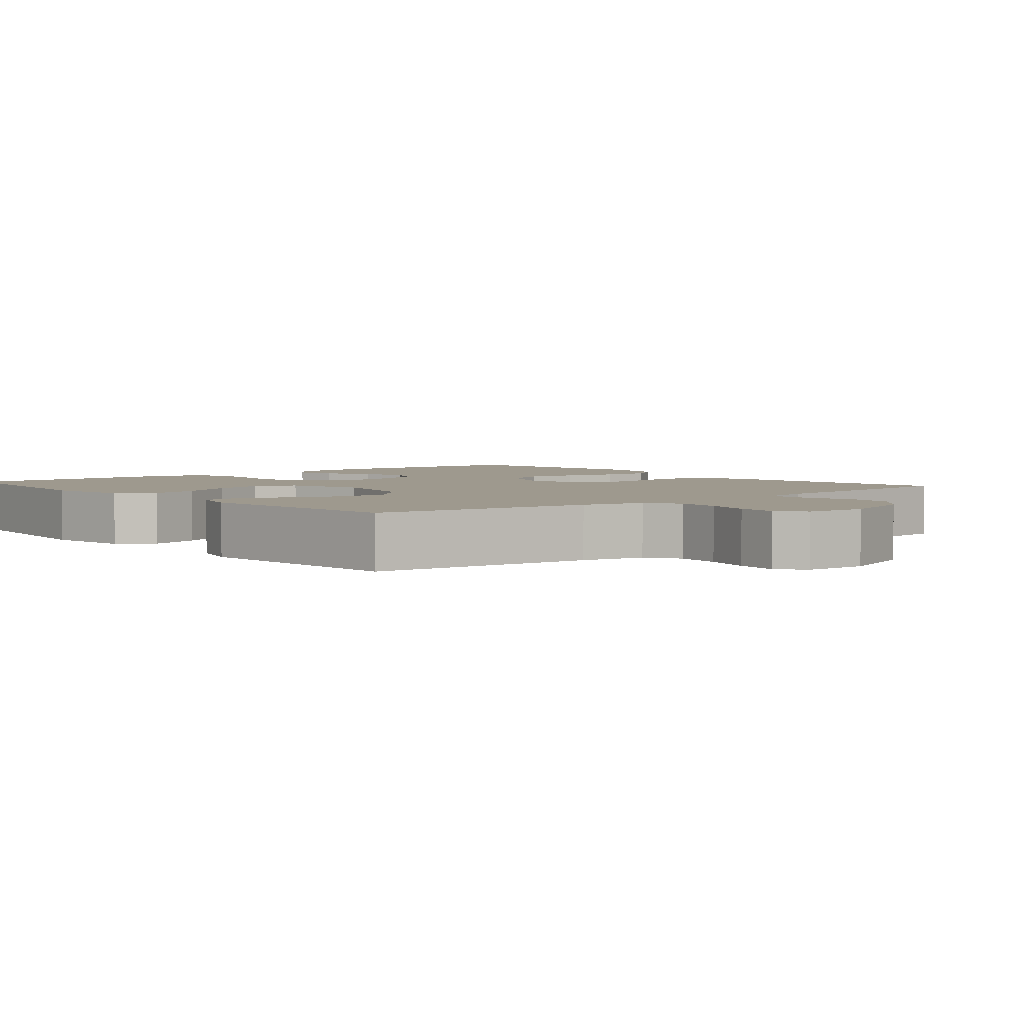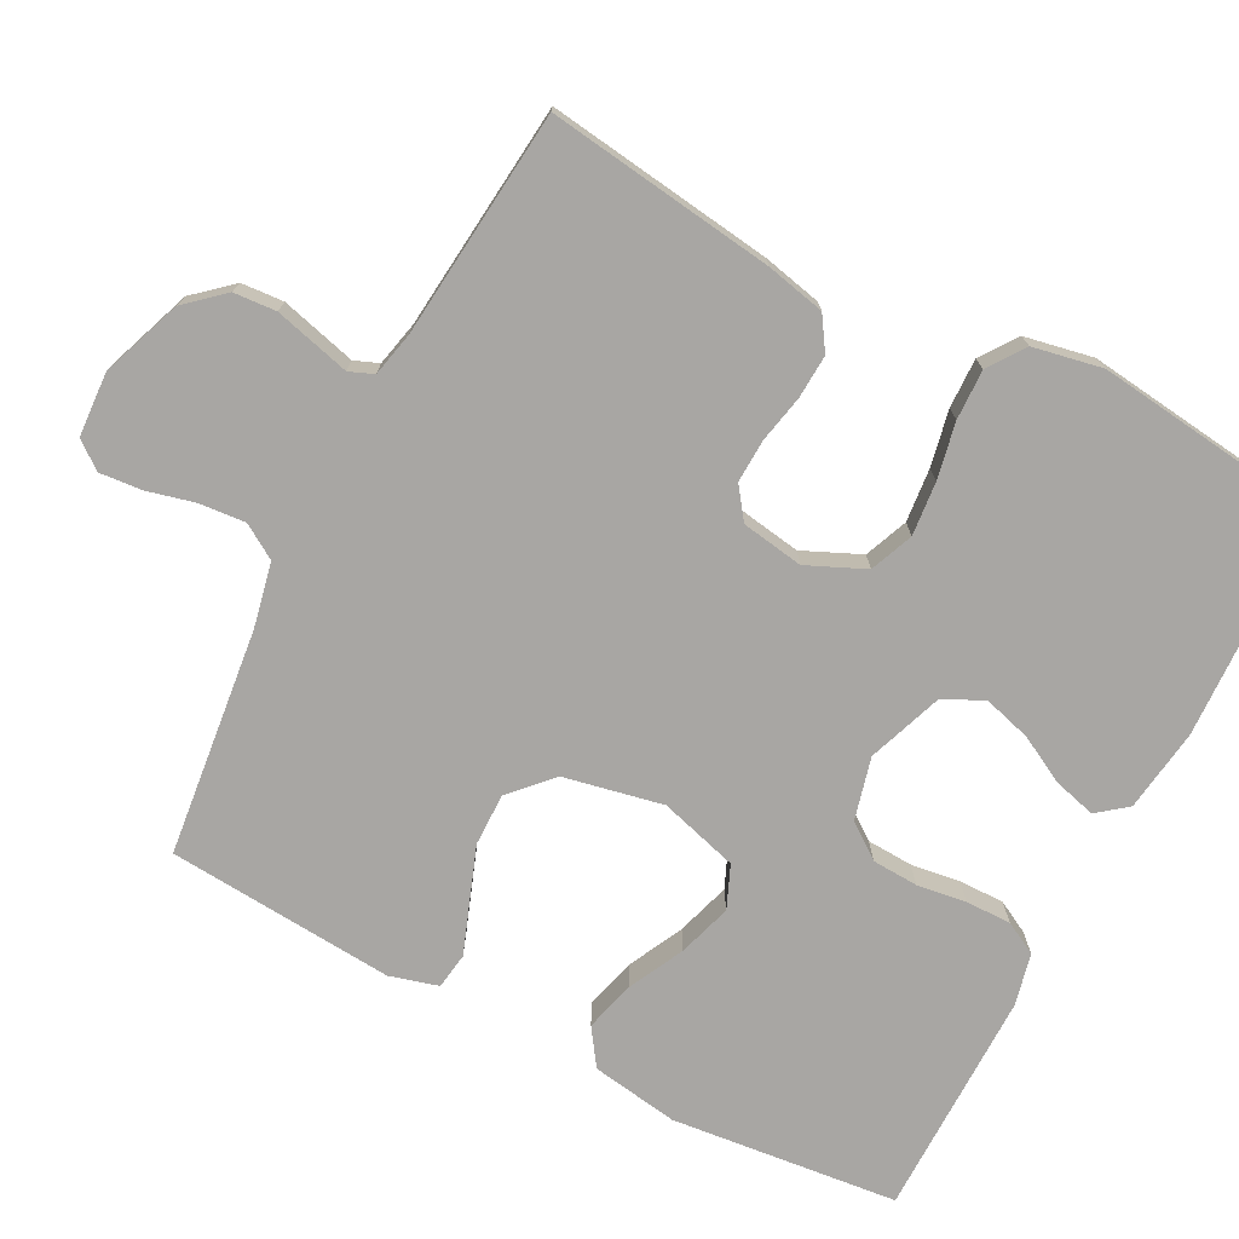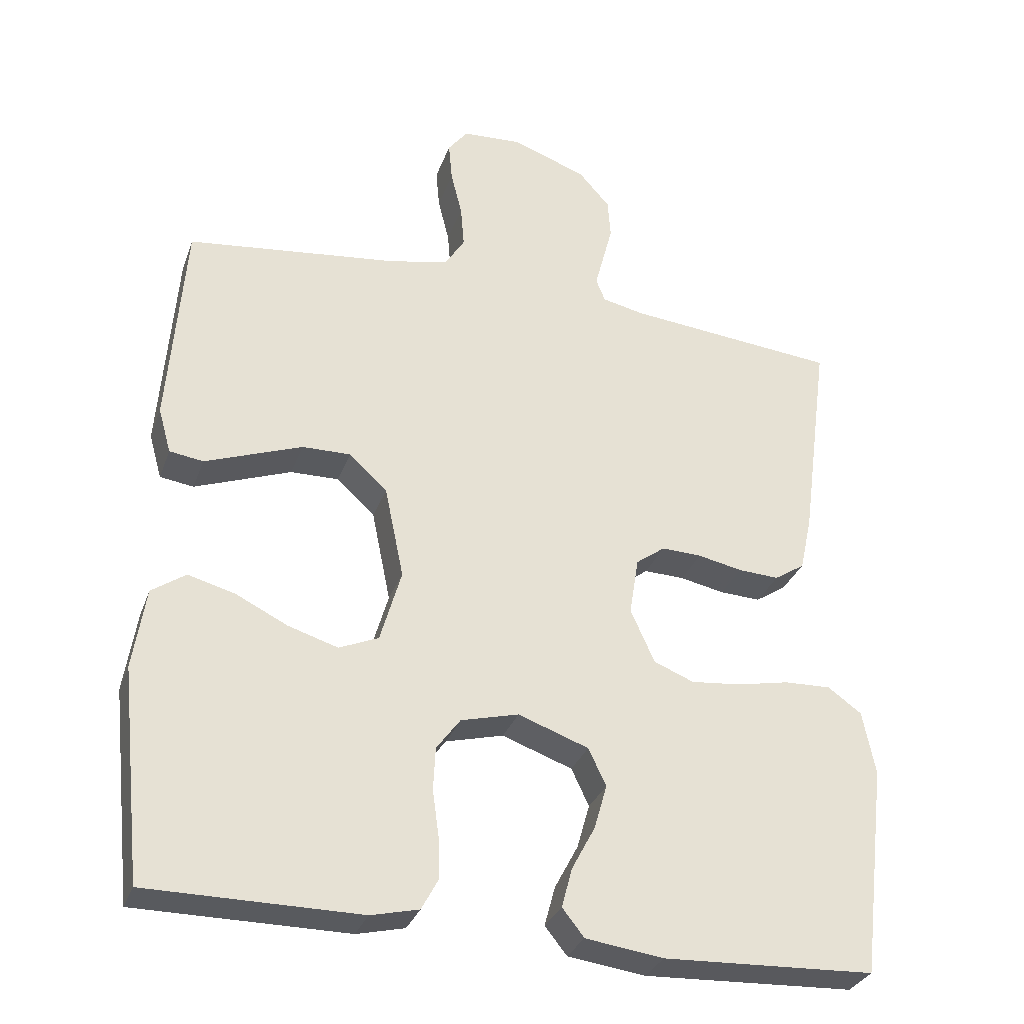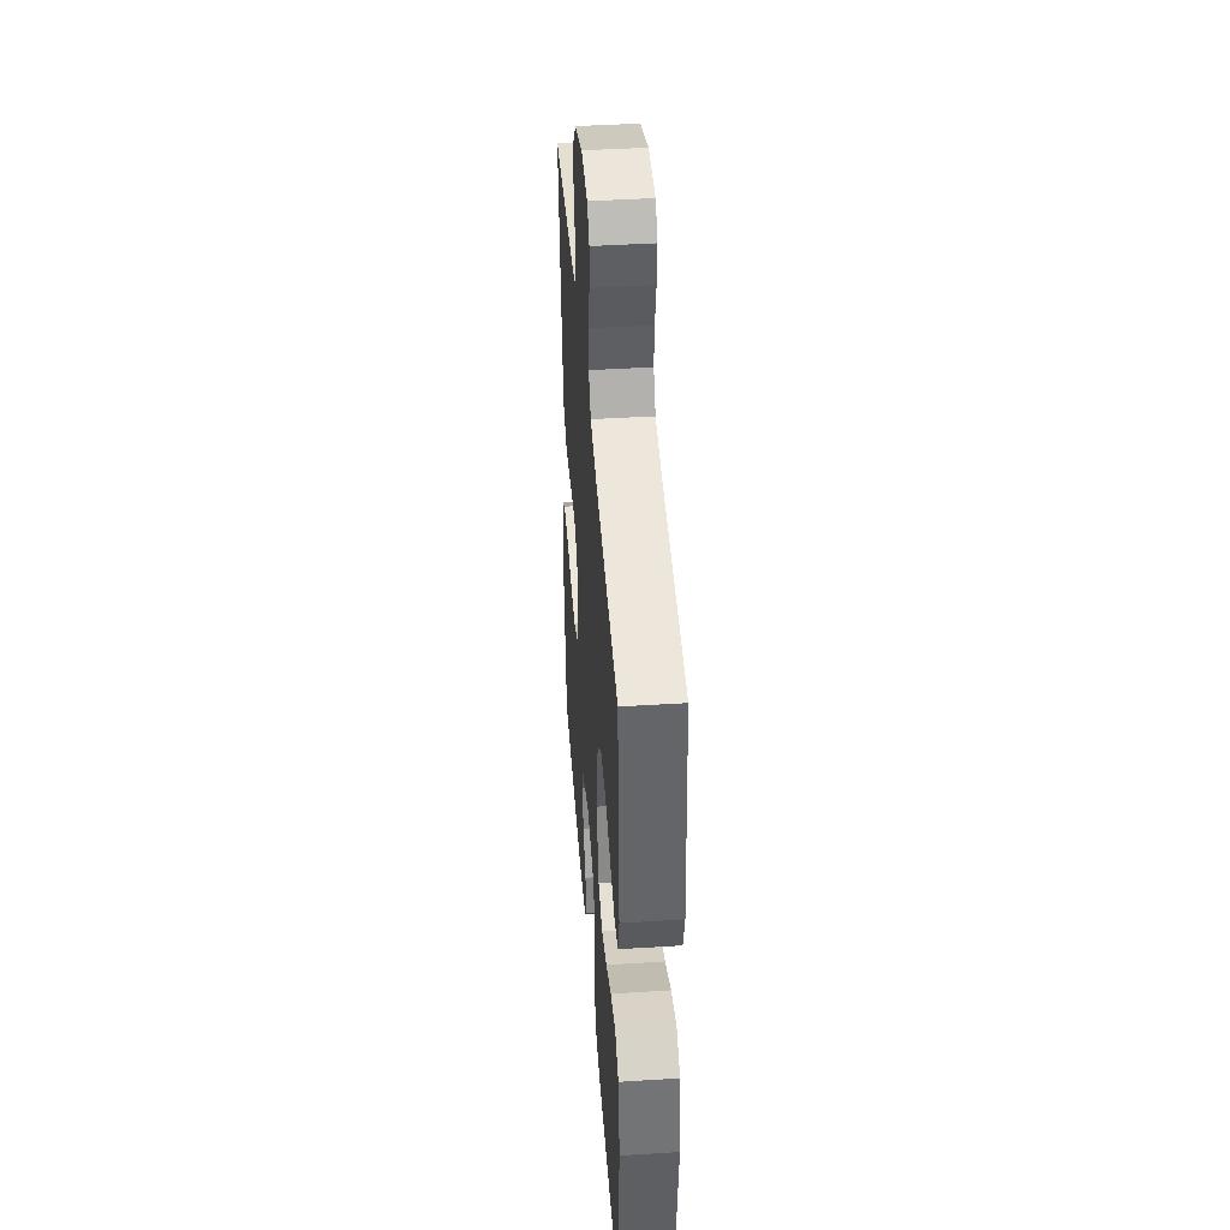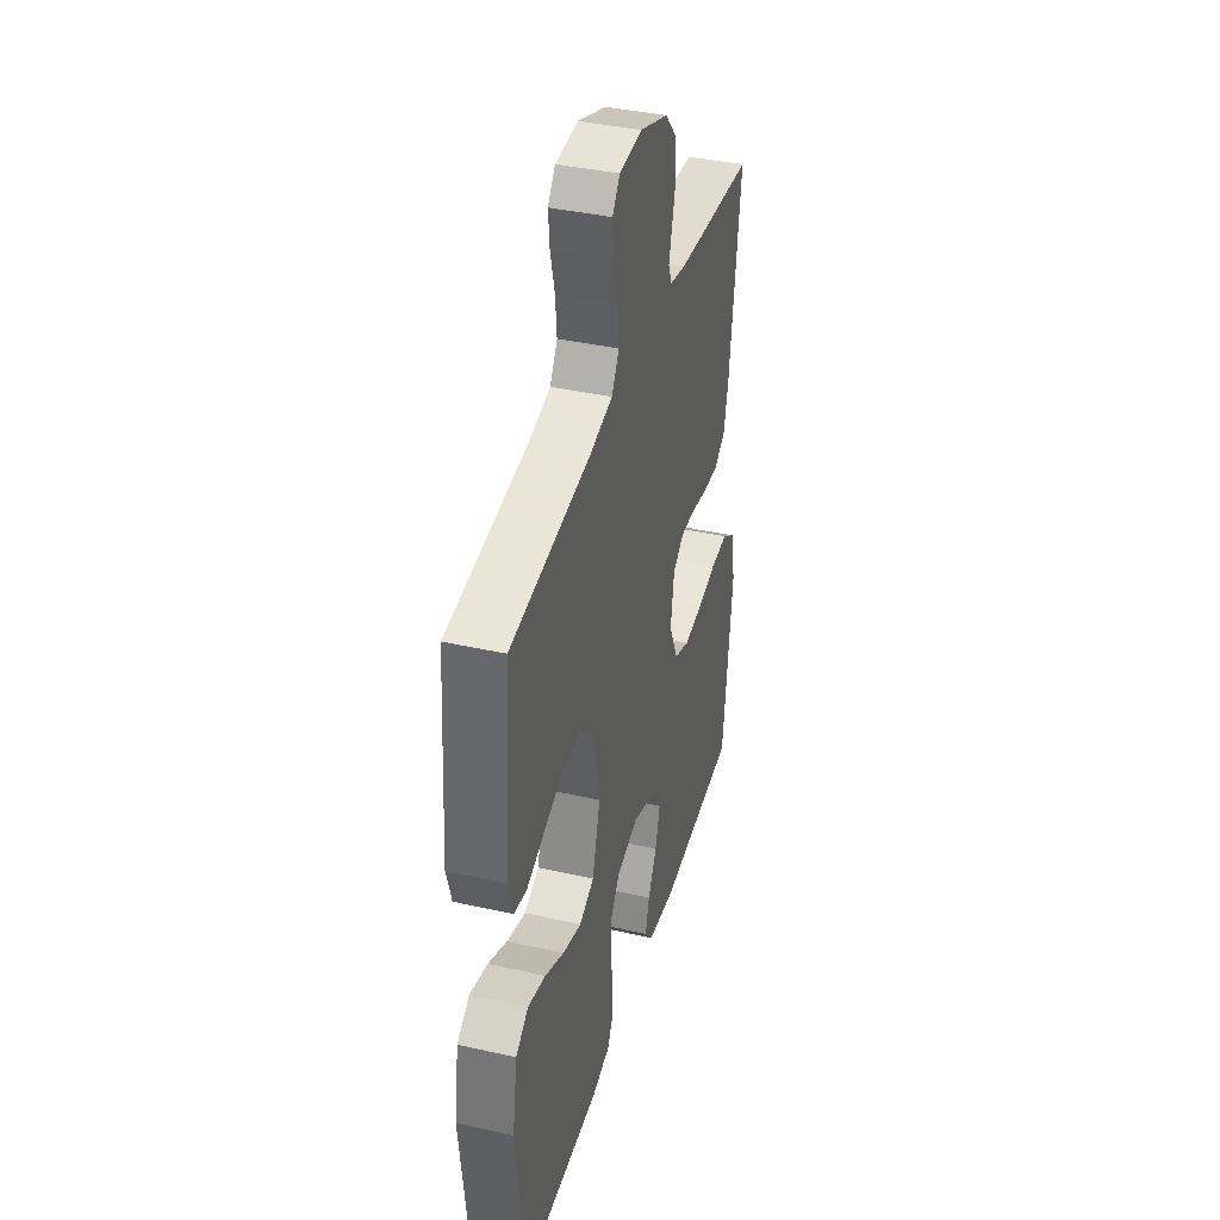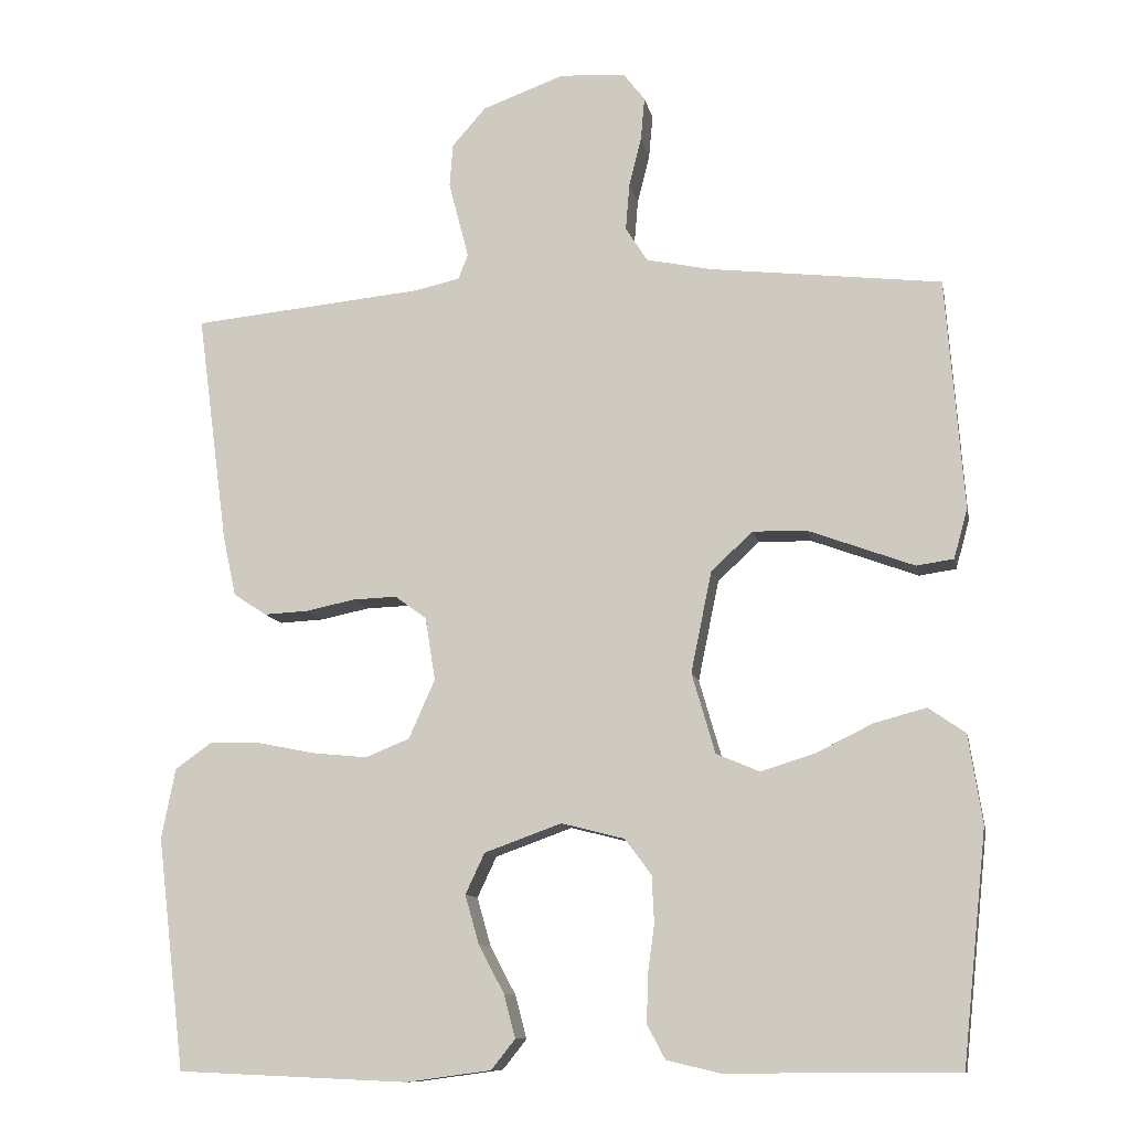
<metadata>
{"format":"obj","ext":"obj","renderer":"f3d","projection":"perspective","resolution":1024,"background":"white","views":[{"elev":3.5,"azim":-39.9,"up":"+Y"},{"elev":-74.3,"azim":62.4,"up":"+Y"},{"elev":-31.1,"azim":-18.0,"up":"+Z"},{"elev":43.1,"azim":-94.3,"up":"+Z"},{"elev":39.3,"azim":-74.3,"up":"+Z"},{"elev":-10.8,"azim":-169.1,"up":"+Z"}]}
</metadata>
<code>
v -0.5 0.07 0.5
v -0.2 0.07 0.535
v -0.115 0.07 0.553
v -0.087 0.07 0.598
v -0.092 0.07 0.658
v -0.108 0.07 0.722
v -0.113 0.07 0.778
v -0.085 0.07 0.814
v 0 0.07 0.819
v 0.106 0.07 0.78
v 0.15 0.07 0.73
v 0.154 0.07 0.674
v 0.14 0.07 0.62
v 0.128 0.07 0.574
v 0.141 0.07 0.542
v 0.2 0.07 0.529
v 0.5 0.07 0.5
v 0.46 0.07 0.2
v 0.443 0.07 0.122
v 0.4 0.07 0.094
v 0.342 0.07 0.097
v 0.279 0.07 0.11
v 0.222 0.07 0.112
v 0.181 0.07 0.082
v 0.168 0.07 0
v 0.202 0.07 -0.076
v 0.259 0.07 -0.099
v 0.33 0.07 -0.092
v 0.404 0.07 -0.077
v 0.47 0.07 -0.075
v 0.518 0.07 -0.109
v 0.536 0.07 -0.2
v 0.5 0.07 -0.5
v 0.2 0.07 -0.513
v 0.09 0.07 -0.498
v 0.059 0.07 -0.459
v 0.074 0.07 -0.403
v 0.107 0.07 -0.341
v 0.125 0.07 -0.278
v 0.1 0.07 -0.225
v 0 0.07 -0.189
v -0.082 0.07 -0.21
v -0.116 0.07 -0.256
v -0.119 0.07 -0.317
v -0.11 0.07 -0.382
v -0.109 0.07 -0.442
v -0.132 0.07 -0.485
v -0.2 0.07 -0.501
v -0.5 0.07 -0.5
v -0.532 0.07 -0.2
v -0.514 0.07 -0.085
v -0.466 0.07 -0.052
v -0.399 0.07 -0.07
v -0.326 0.07 -0.106
v -0.255 0.07 -0.128
v -0.199 0.07 -0.104
v -0.169 0.07 0
v -0.196 0.07 0.131
v -0.25 0.07 0.181
v -0.319 0.07 0.18
v -0.392 0.07 0.153
v -0.457 0.07 0.129
v -0.505 0.07 0.136
v -0.523 0.07 0.2
v -0.5 0 0.5
v -0.2 0 0.535
v -0.115 0 0.553
v -0.087 0 0.598
v -0.092 0 0.658
v -0.108 0 0.722
v -0.113 0 0.778
v -0.085 0 0.814
v 0 0 0.819
v 0.106 0 0.78
v 0.15 0 0.73
v 0.154 0 0.674
v 0.14 0 0.62
v 0.128 0 0.574
v 0.141 0 0.542
v 0.2 0 0.529
v 0.5 0 0.5
v 0.46 0 0.2
v 0.443 0 0.122
v 0.4 0 0.094
v 0.342 0 0.097
v 0.279 0 0.11
v 0.222 0 0.112
v 0.181 0 0.082
v 0.168 0 0
v 0.202 0 -0.076
v 0.259 0 -0.099
v 0.33 0 -0.092
v 0.404 0 -0.077
v 0.47 0 -0.075
v 0.518 0 -0.109
v 0.536 0 -0.2
v 0.5 0 -0.5
v 0.2 0 -0.513
v 0.09 0 -0.498
v 0.059 0 -0.459
v 0.074 0 -0.403
v 0.107 0 -0.341
v 0.125 0 -0.278
v 0.1 0 -0.225
v 0 0 -0.189
v -0.082 0 -0.21
v -0.116 0 -0.256
v -0.119 0 -0.317
v -0.11 0 -0.382
v -0.109 0 -0.442
v -0.132 0 -0.485
v -0.2 0 -0.501
v -0.5 0 -0.5
v -0.532 0 -0.2
v -0.514 0 -0.085
v -0.466 0 -0.052
v -0.399 0 -0.07
v -0.326 0 -0.106
v -0.255 0 -0.128
v -0.199 0 -0.104
v -0.169 0 0
v -0.196 0 0.131
v -0.25 0 0.181
v -0.319 0 0.18
v -0.392 0 0.153
v -0.457 0 0.129
v -0.505 0 0.136
v -0.523 0 0.2
f 63 64 1 2
f 60 61 62 63
f 60 63 2 3
f 59 60 3 4
f 58 59 4
f 57 58 4
f 51 52 53 54
f 51 54 55
f 50 51 55
f 49 50 55
f 48 49 55 56
f 44 45 46 47
f 43 44 47 48
f 35 36 37 38
f 35 38 39
f 34 35 39
f 33 34 39
f 32 33 39 40
f 28 29 30 31
f 27 28 31 32
f 19 20 21 22
f 19 22 23
f 16 17 18 19
f 15 16 19 23
f 14 15 23 24
f 12 13 14
f 11 12 14
f 10 11 14
f 9 10 14
f 5 6 7 8
f 4 5 8 9
f 57 4 9 14
f 43 48 56 57
f 42 43 57 14
f 27 32 40 41
f 26 27 41 42
f 25 26 42
f 14 24 25 42
f 66 65 128 127
f 127 126 125 124
f 67 66 127 124
f 68 67 124 123
f 68 123 122
f 68 122 121
f 118 117 116 115
f 119 118 115
f 119 115 114
f 119 114 113
f 120 119 113 112
f 111 110 109 108
f 112 111 108 107
f 102 101 100 99
f 103 102 99
f 103 99 98
f 103 98 97
f 104 103 97 96
f 95 94 93 92
f 96 95 92 91
f 86 85 84 83
f 87 86 83
f 83 82 81 80
f 87 83 80 79
f 88 87 79 78
f 78 77 76
f 78 76 75
f 78 75 74
f 78 74 73
f 72 71 70 69
f 73 72 69 68
f 78 73 68 121
f 121 120 112 107
f 78 121 107 106
f 105 104 96 91
f 106 105 91 90
f 106 90 89
f 106 89 88 78
f 1 65 66 2
f 2 66 67 3
f 3 67 68 4
f 4 68 69 5
f 5 69 70 6
f 6 70 71 7
f 7 71 72 8
f 8 72 73 9
f 9 73 74 10
f 10 74 75 11
f 11 75 76 12
f 12 76 77 13
f 13 77 78 14
f 14 78 79 15
f 15 79 80 16
f 16 80 81 17
f 17 81 82 18
f 18 82 83 19
f 19 83 84 20
f 20 84 85 21
f 21 85 86 22
f 22 86 87 23
f 23 87 88 24
f 24 88 89 25
f 25 89 90 26
f 26 90 91 27
f 27 91 92 28
f 28 92 93 29
f 29 93 94 30
f 30 94 95 31
f 31 95 96 32
f 32 96 97 33
f 33 97 98 34
f 34 98 99 35
f 35 99 100 36
f 36 100 101 37
f 37 101 102 38
f 38 102 103 39
f 39 103 104 40
f 40 104 105 41
f 41 105 106 42
f 42 106 107 43
f 43 107 108 44
f 44 108 109 45
f 45 109 110 46
f 46 110 111 47
f 47 111 112 48
f 48 112 113 49
f 49 113 114 50
f 50 114 115 51
f 51 115 116 52
f 52 116 117 53
f 53 117 118 54
f 54 118 119 55
f 55 119 120 56
f 56 120 121 57
f 57 121 122 58
f 58 122 123 59
f 59 123 124 60
f 60 124 125 61
f 61 125 126 62
f 62 126 127 63
f 63 127 128 64
f 64 128 65 1

</code>
